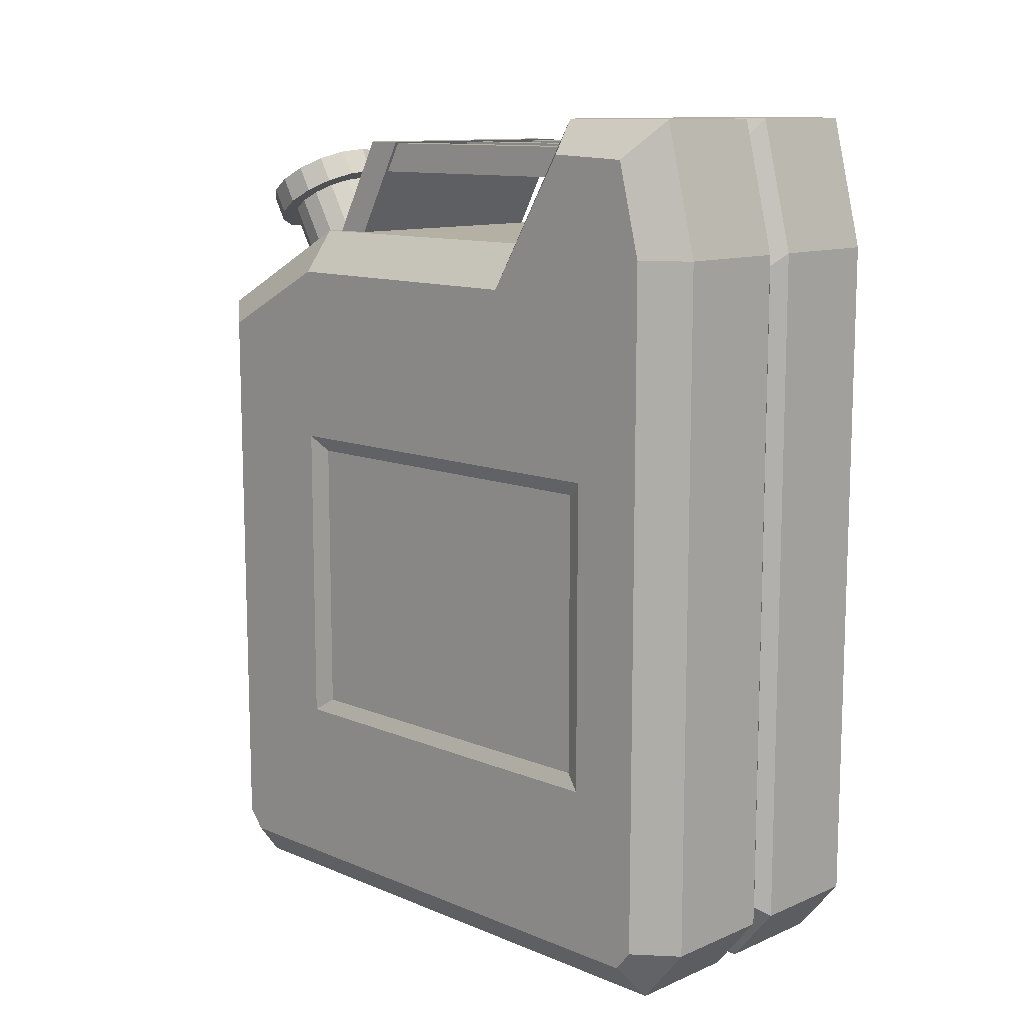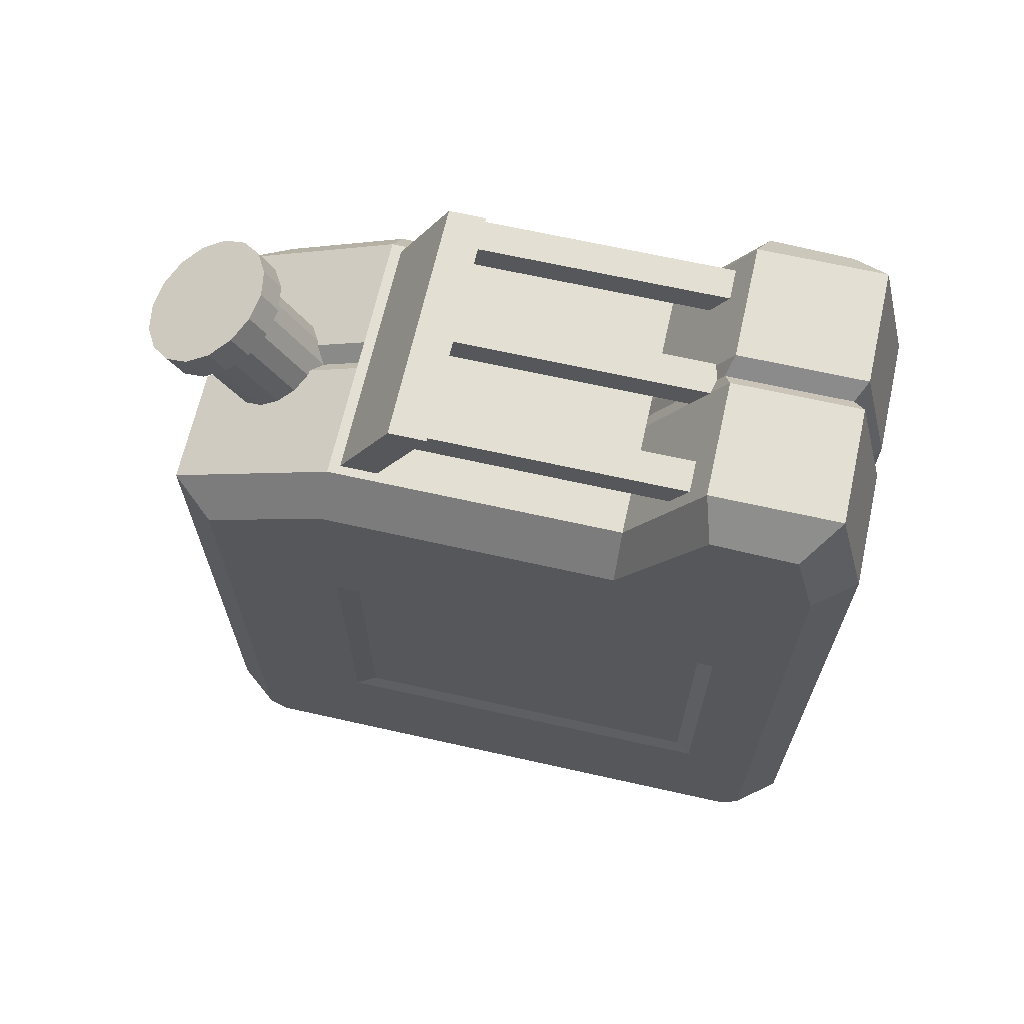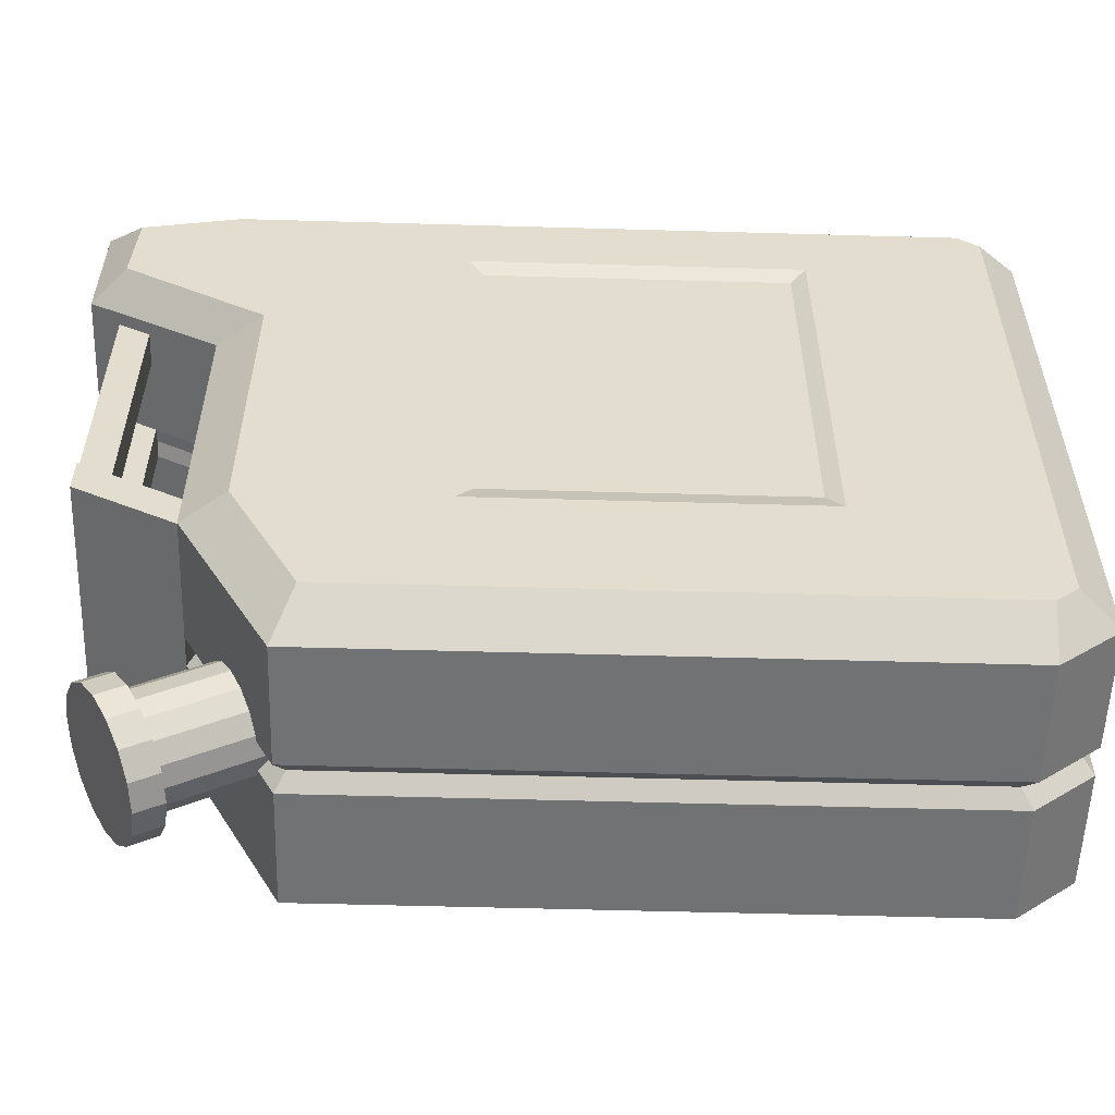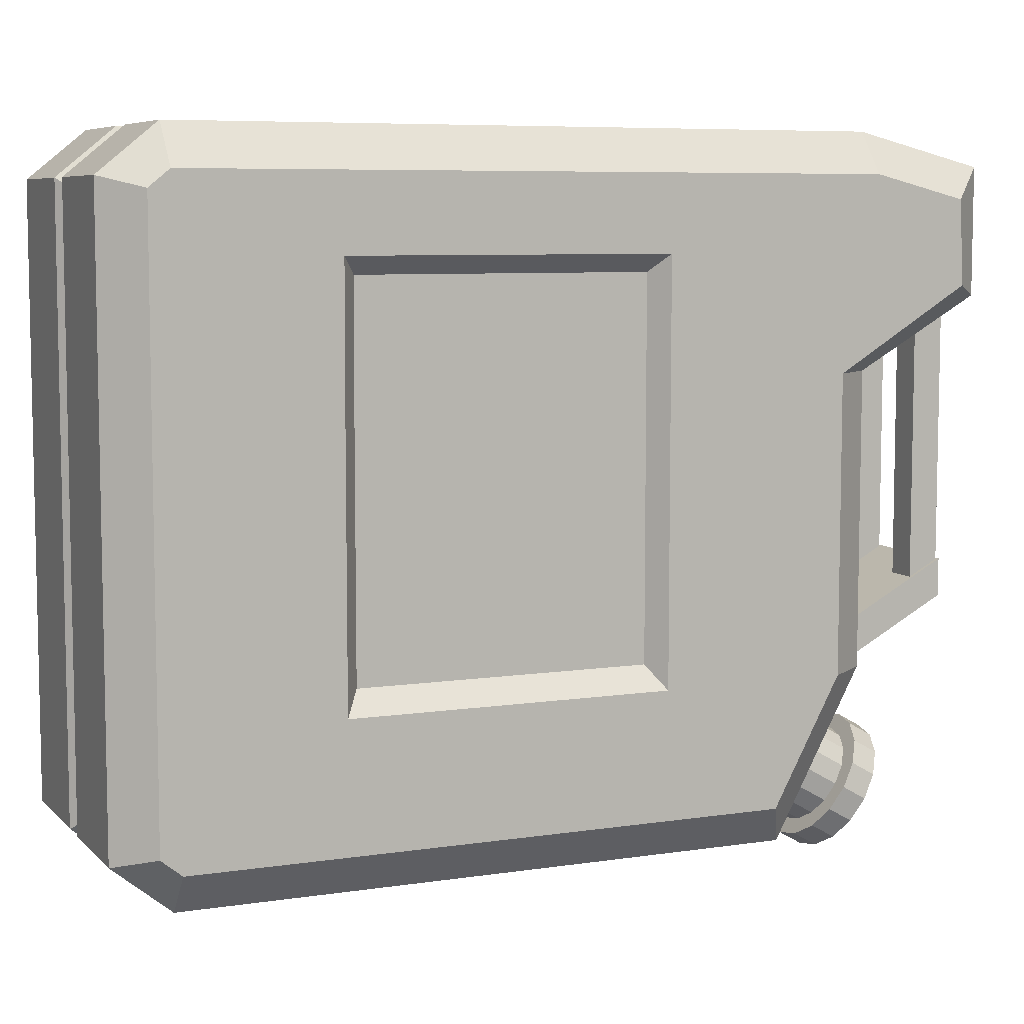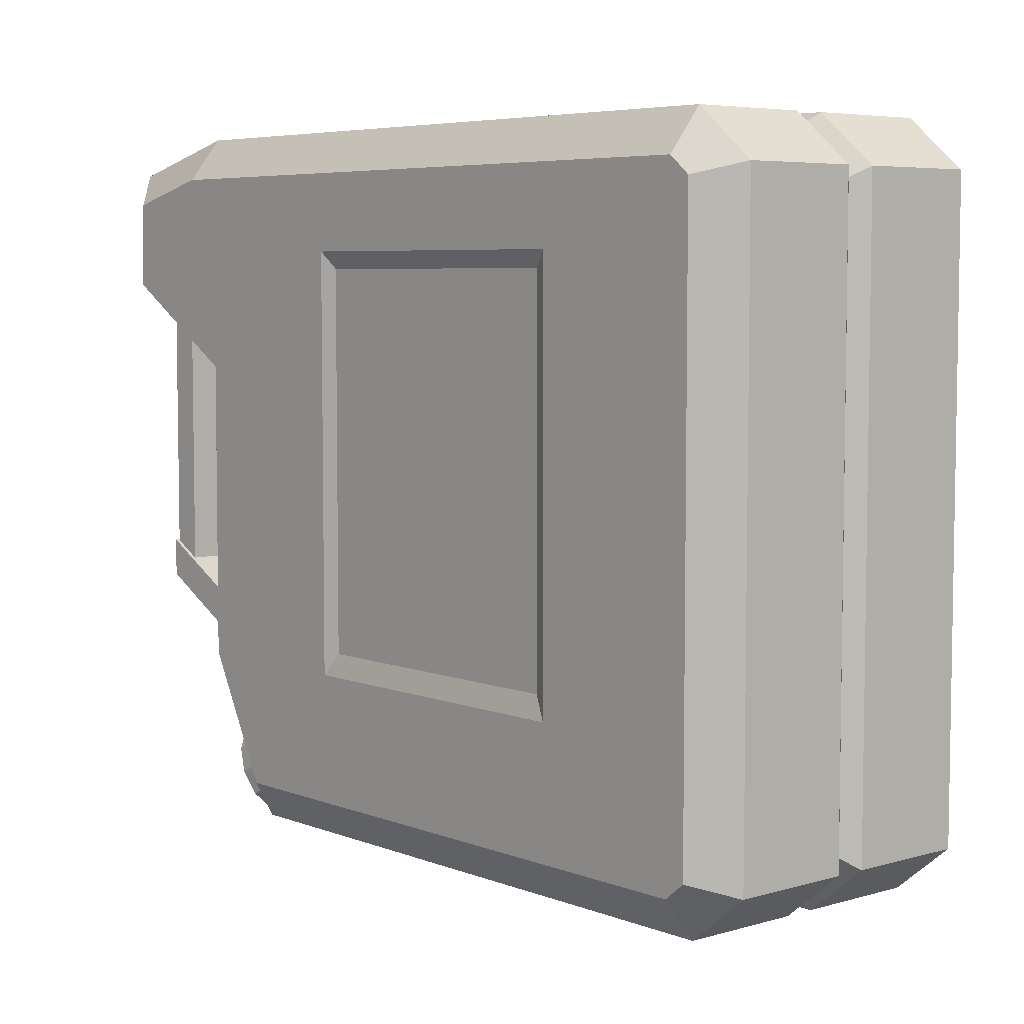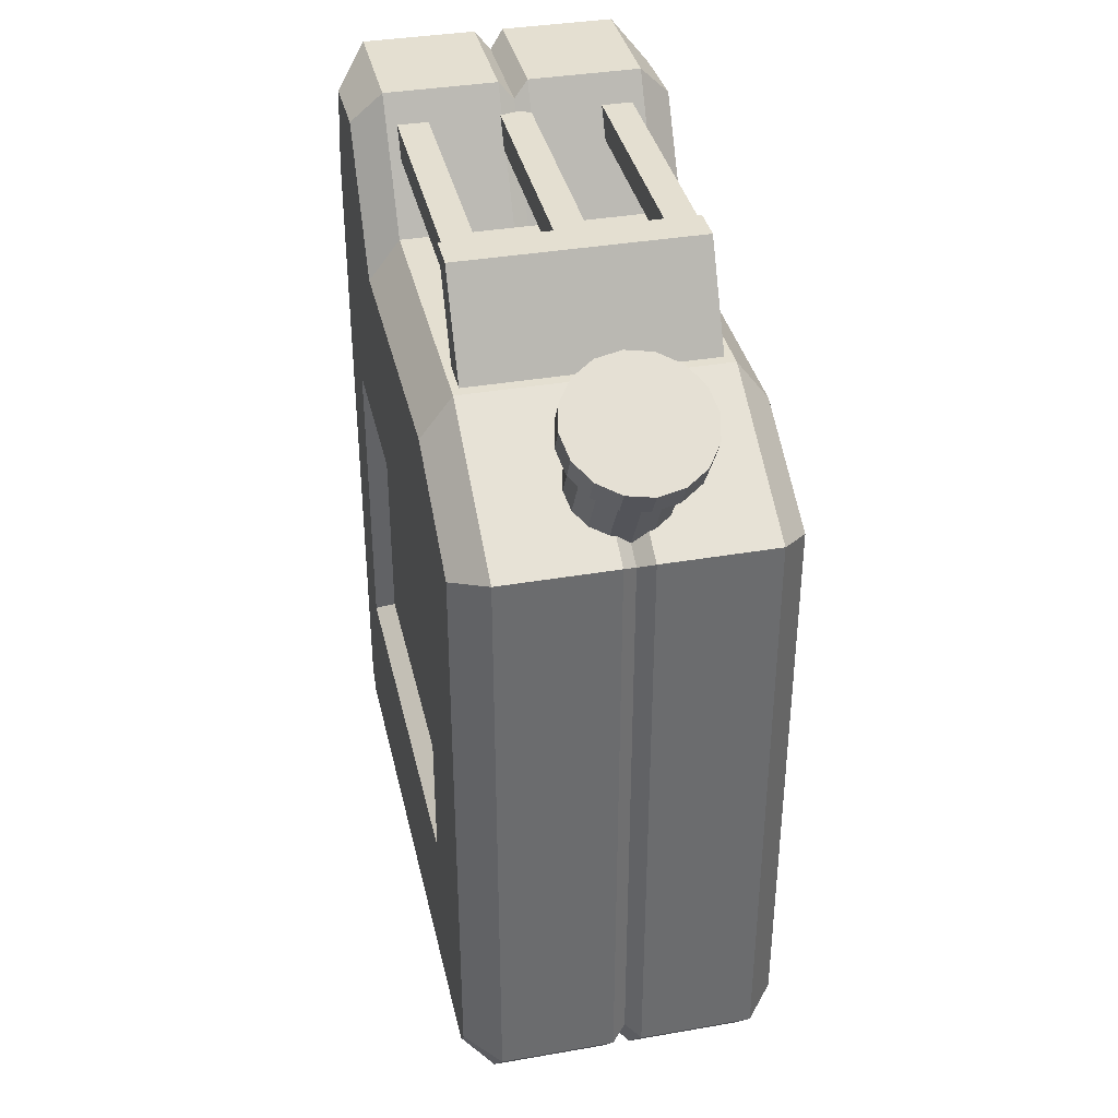
<metadata>
{"format":"obj","ext":"obj","renderer":"f3d","projection":"perspective","resolution":1024,"background":"white","views":[{"elev":11.5,"azim":-45.3,"up":"+Y"},{"elev":66.6,"azim":-77.3,"up":"+Y"},{"elev":-55.6,"azim":-91.7,"up":"+Z"},{"elev":7.1,"azim":66.3,"up":"+Z"},{"elev":5.8,"azim":-40.8,"up":"+Z"},{"elev":36.8,"azim":167.4,"up":"+Y"}]}
</metadata>
<code>
o Cube.002
v -0.3282 0.7107 -0.3743
v -0.3282 0.9736 -0.2315
v 0.332 0.7107 -0.3743
v 0.332 0.9736 -0.2315
v -0.3282 0.7107 -0.2745
v -0.3282 0.9736 -0.1317
v 0.332 0.7107 -0.2745
v 0.332 0.9736 -0.1317
v -0 0.4669 -0.7577
v -0 0.7108 -0.8985
v 0.05388 0.4723 -0.7484
v 0.05388 0.7161 -0.8892
v 0.09956 0.4875 -0.722
v 0.09956 0.7314 -0.8628
v 0.1301 0.5104 -0.6824
v 0.1301 0.7542 -0.8232
v 0.1408 0.5373 -0.6358
v 0.1408 0.7812 -0.7766
v 0.1301 0.5642 -0.5891
v 0.1301 0.8081 -0.7299
v 0.09956 0.5871 -0.5495
v 0.09956 0.8309 -0.6903
v 0.05388 0.6023 -0.5231
v 0.05388 0.8462 -0.6639
v 0 0.6077 -0.5138
v 0 0.8516 -0.6546
v -0.05388 0.6023 -0.5231
v -0.05388 0.8462 -0.6639
v -0.09956 0.5871 -0.5495
v -0.09956 0.8309 -0.6903
v -0.1301 0.5642 -0.5891
v -0.1301 0.8081 -0.7299
v -0.1408 0.5373 -0.6358
v -0.1408 0.7812 -0.7766
v -0.1301 0.5104 -0.6824
v -0.1301 0.7542 -0.8232
v -0.09956 0.4875 -0.722
v -0.09956 0.7314 -0.8628
v -0.05388 0.4723 -0.7484
v -0.05388 0.7161 -0.8892
v -0 0.6862 -0.9372
v -0 0.7533 -0.9759
v 0.07139 0.6933 -0.9249
v 0.07139 0.7604 -0.9636
v 0.1319 0.7135 -0.8898
v 0.1319 0.7806 -0.9286
v 0.1724 0.7438 -0.8374
v 0.1724 0.8109 -0.8762
v 0.1866 0.7795 -0.7756
v 0.1866 0.8466 -0.8143
v 0.1724 0.8152 -0.7138
v 0.1724 0.8823 -0.7525
v 0.1319 0.8455 -0.6614
v 0.1319 0.9126 -0.7001
v 0.07139 0.8657 -0.6263
v 0.07139 0.9328 -0.6651
v 0 0.8728 -0.614
v 0 0.9399 -0.6528
v -0.07139 0.8657 -0.6263
v -0.07139 0.9328 -0.6651
v -0.1319 0.8455 -0.6614
v -0.1319 0.9126 -0.7001
v -0.1724 0.8152 -0.7138
v -0.1724 0.8823 -0.7525
v -0.1866 0.7795 -0.7756
v -0.1866 0.8466 -0.8143
v -0.1724 0.7438 -0.8374
v -0.1724 0.8109 -0.8762
v -0.1319 0.7135 -0.8898
v -0.1319 0.7806 -0.9286
v -0.07139 0.6933 -0.9249
v -0.07139 0.7604 -0.9636
v -0.3185 0.8893 0.5718
v -0.3185 0.97 0.5718
v -0.3185 0.8893 -0.2096
v -0.3185 0.97 -0.2096
v -0.2342 0.8893 0.5718
v -0.2342 0.97 0.5718
v -0.2342 0.8893 -0.2096
v -0.2342 0.97 -0.2096
v -0.04023 0.8893 0.5718
v -0.04023 0.97 0.5718
v -0.04023 0.8893 -0.2096
v -0.04023 0.97 -0.2096
v 0.04408 0.8893 0.5718
v 0.04408 0.97 0.5718
v 0.04408 0.8893 -0.2096
v 0.04408 0.97 -0.2096
v 0.238 0.8893 0.5718
v 0.238 0.97 0.5718
v 0.238 0.8893 -0.2096
v 0.238 0.97 -0.2096
v 0.3223 0.8893 0.5718
v 0.3223 0.97 0.5718
v 0.3223 0.8893 -0.2096
v 0.3223 0.97 -0.2096
v 0.4387 -1.163 -0.4033
v 0.4387 -1.163 0.3829
v -0.4387 -1.163 0.3829
v -0.4387 -1.163 -0.4033
v 0.4387 -1.163 0.6915
v -0.4387 -1.163 0.6915
v 0.3516 0.7103 0.3829
v 0.3516 0.7103 -0.4033
v 0.3516 0.7103 0.3829
v 0.3516 0.7103 -0.4033
v -0.4387 0.5016 0.3829
v -0.4387 0.5016 -0.4033
v 0.4387 0.5016 -0.4033
v 0.4387 0.5016 0.3829
v -0.4387 0.6959 0.6915
v 0.4387 0.6959 0.6915
v 0.3516 -1.163 -0.8512
v 0.4387 -1.163 -0.7409
v 0.4387 -1.163 0.8897
v 0.3516 -1.163 1
v -0.3516 -1.163 1
v -0.4387 -1.163 0.8897
v -0.4387 -1.163 -0.7409
v -0.3516 -1.163 -0.8512
v 0.4387 0.4171 -0.7409
v 0.3516 0.4709 -0.8512
v 0.4387 0.9452 0.8269
v 0.3516 1.045 0.9122
v -0.4387 0.9452 0.8269
v -0.3516 1.045 0.9122
v -0.4387 0.4171 -0.7409
v -0.3516 0.4709 -0.8512
v 0.3516 0.7103 -0.4033
v 0.4387 0.5975 -0.4033
v 0.3516 0.7103 0.3829
v 0.4387 0.5975 0.3829
v -0.3516 0.7103 0.3829
v -0.4387 0.5909 0.3829
v -0.4387 0.5938 -0.4033
v -0.3516 0.7103 -0.4033
v 0.4387 0.9561 0.6044
v 0.3516 1.045 0.5747
v -0.4387 0.9545 0.6049
v -0.3516 1.045 0.5747
v 0.3516 -1.317 0.6915
v 0.4387 -1.218 0.6915
v 0.4387 -1.218 0.8454
v 0.3516 -1.317 0.8747
v 0.4387 -1.218 -0.6966
v 0.3516 -1.317 -0.7259
v -0.4387 -1.218 -0.6966
v -0.3516 -1.317 -0.7259
v -0.4387 -1.218 0.8454
v -0.3516 -1.317 0.8747
v -0.3516 -1.317 -0.4033
v -0.4387 -1.218 -0.4033
v 0.4387 -1.218 -0.4033
v 0.3516 -1.317 -0.4033
v 0.4387 -1.218 0.3829
v 0.3516 -1.317 0.3829
v -0.3516 -1.317 0.6915
v -0.4387 -1.218 0.6915
v -0.4387 -1.218 0.3829
v -0.3516 -1.317 0.3829
v 0.4387 0.2986 -0.7409
v 0.3516 0.2322 -0.8512
v 0.3516 0.6959 1
v 0.4387 0.6959 0.8897
v -0.4387 0.6959 0.8897
v -0.3516 0.6959 1
v -0.3516 0.2322 -0.8512
v -0.4387 0.2986 -0.7409
v -0.4387 0.1013 0.3829
v -0.4387 -0.7542 0.3829
v -0.4387 0.1013 -0.4033
v -0.4387 -0.7542 -0.4033
v 0.4387 0.1013 -0.4033
v 0.4387 -0.7542 -0.4033
v 0.4387 0.1013 0.3829
v 0.4387 -0.7542 0.3829
v -0.4387 0.1018 0.6915
v -0.4387 -0.7531 0.6915
v 0.4387 0.1018 0.6915
v 0.4387 -0.7531 0.6915
v 0.3516 -0.7558 -0.8512
v 0.3516 0.1007 -0.8512
v 0.4387 0.1009 -0.7409
v 0.4387 -0.7554 -0.7409
v 0.4387 -0.7531 0.8897
v 0.4387 0.1018 0.8897
v 0.3516 0.1018 1
v 0.3516 -0.7531 1
v -0.3516 -0.7531 1
v -0.3516 0.1018 1
v -0.4387 0.1018 0.8897
v -0.4387 -0.7531 0.8897
v -0.4387 -0.7554 -0.7409
v -0.4387 0.1009 -0.7409
v -0.3516 0.1007 -0.8512
v -0.3516 -0.7558 -0.8512
v 0.3858 0.05992 -0.3426
v 0.3858 -0.7128 -0.3426
v 0.3858 0.05992 0.3675
v 0.3858 -0.7128 0.3675
v 0.3858 0.06032 0.6461
v 0.3858 -0.7117 0.6461
v -0.4225 0.06139 0.3681
v -0.4225 -0.7142 0.3681
v -0.4225 0.06139 -0.3447
v -0.4225 -0.7142 -0.3447
v -0.4225 0.06179 0.6477
v -0.4225 -0.7132 0.6477
v -0.03981 0.7103 0.3829
v -0 0.6766 0.3739
v 0.03981 0.7103 0.3829
v -0.03981 -1.163 -0.8512
v -0 -1.134 -0.8189
v 0.03981 -1.163 -0.8512
v 0.03981 -1.317 -0.7259
v -0 -1.283 -0.6978
v -0.03981 -1.317 -0.7259
v -0.03981 0.2322 -0.8512
v 0 0.2146 -0.8189
v 0.03981 0.2322 -0.8512
v 0.03981 -1.163 1
v -0 -1.134 0.9703
v -0.03981 -1.163 1
v -0.03981 -1.317 0.8747
v -0 -1.283 0.8492
v 0.03981 -1.317 0.8747
v 0.03981 0.6959 1
v -0 0.6627 0.9703
v -0.03981 0.6959 1
v -0.03981 0.4709 -0.8512
v 0 0.4453 -0.8189
v 0.03981 0.4709 -0.8512
v -0.03981 0.7103 -0.4033
v -0 0.6766 -0.3861
v 0.03981 0.7103 -0.4033
v 0.03981 1.045 0.9122
v -0 0.9999 0.8854
v -0.03981 1.045 0.9122
v 0.03981 1.045 0.5747
v -0 0.9999 0.5592
v -0.03981 1.045 0.5747
v -0.03981 -1.317 0.3829
v -0 -1.283 0.3739
v 0.03981 -1.317 0.3829
v 0.03981 -1.317 0.6915
v -0 -1.283 0.6721
v -0.03981 -1.317 0.6915
v 0.03981 -1.317 -0.4033
v -0 -1.283 -0.3861
v -0.03981 -1.317 -0.4033
v 0.03981 0.1007 -0.8512
v 0 0.08747 -0.8189
v -0.03981 0.1007 -0.8512
v 0.03981 -0.7558 -0.8512
v 0 -0.7404 -0.8189
v -0.03981 -0.7558 -0.8512
v 0.03981 -0.7531 1
v -0 -0.7378 0.9703
v -0.03981 -0.7531 1
v 0.03981 0.1018 1
v -0 0.08851 0.9703
v -0.03981 0.1018 1
f 1 2 4 3
f 3 4 8 7
f 7 8 6 5
f 5 6 2 1
f 3 7 5 1
f 8 4 2 6
f 73 74 76 75
f 75 76 80 79
f 79 80 78 77
f 77 78 74 73
f 75 79 77 73
f 80 76 74 78
f 81 82 84 83
f 83 84 88 87
f 87 88 86 85
f 85 86 82 81
f 83 87 85 81
f 88 84 82 86
f 89 90 92 91
f 91 92 96 95
f 95 96 94 93
f 93 94 90 89
f 91 95 93 89
f 96 92 90 94
f 230 218 167 128
f 165 125 139 111
f 241 140 126 238
f 112 137 123 164
f 129 136 133 103
f 114 97 153 145
f 107 134 135 108
f 98 101 142 155
f 229 238 126 166
f 209 133 140 241
f 161 121 130 109
f 109 130 132 110
f 97 98 155 153
f 183 161 109 173
f 108 135 127 168
f 111 139 134 107
f 110 132 137 112
f 242 247 157 160
f 217 250 151 148
f 250 242 160 151
f 99 100 152 159
f 247 224 150 157
f 179 112 164 186
f 171 108 168 194
f 102 99 159 158
f 101 115 143 142
f 262 229 166 190
f 175 110 112 179
f 118 102 158 149
f 173 109 110 175
f 256 212 120 196
f 169 107 108 171
f 177 111 107 169
f 230 128 136 233
f 100 119 147 152
f 191 165 111 177
f 223 117 150 224
f 162 122 121 161
f 164 123 124 163
f 166 126 125 165
f 168 127 128 167
f 138 124 123 137
f 136 128 127 135
f 122 106 130 121
f 106 105 132 130
f 140 133 134 139
f 133 136 135 134
f 114 145 146 113
f 105 138 137 132
f 126 140 139 125
f 142 143 144 141
f 152 147 148 151
f 145 153 154 146
f 153 155 156 154
f 158 159 160 157
f 159 152 151 160
f 155 142 141 156
f 149 158 157 150
f 147 119 120 148
f 150 117 118 149
f 143 115 116 144
f 182 162 161 183
f 186 164 163 187
f 190 166 165 191
f 194 168 167 195
f 214 113 146 215
f 119 193 196 120
f 193 194 195 196
f 117 189 192 118
f 189 190 191 192
f 115 185 188 116
f 185 186 187 188
f 113 181 184 114
f 181 182 183 184
f 118 192 178 102
f 192 191 177 178
f 102 178 170 99
f 172 170 204 206
f 99 170 172 100
f 178 177 207 208
f 218 253 195 167
f 253 256 196 195
f 97 174 176 98
f 179 180 202 201
f 98 176 180 101
f 180 176 200 202
f 223 259 189 117
f 259 262 190 189
f 100 172 193 119
f 172 171 194 193
f 101 180 185 115
f 180 179 186 185
f 114 184 174 97
f 184 183 173 174
f 176 174 198 200
f 174 173 197 198
f 175 179 201 199
f 173 175 199 197
f 170 178 208 204
f 171 172 206 205
f 169 171 205 203
f 177 169 203 207
f 188 187 260 257
f 257 260 261 258
f 258 261 262 259
f 116 188 257 221
f 221 257 258 222
f 222 258 259 223
f 182 181 254 251
f 251 254 255 252
f 252 255 256 253
f 162 182 251 220
f 220 251 252 219
f 219 252 253 218
f 120 212 217 148
f 212 213 216 217
f 213 214 215 216
f 116 221 226 144
f 221 222 225 226
f 222 223 224 225
f 122 232 235 104
f 232 231 234 235
f 231 230 233 234
f 181 113 214 254
f 254 214 213 255
f 255 213 212 256
f 187 163 227 260
f 260 227 228 261
f 261 228 229 262
f 141 144 226 245
f 245 226 225 246
f 246 225 224 247
f 154 156 244 248
f 248 244 243 249
f 249 243 242 250
f 146 154 248 215
f 215 248 249 216
f 216 249 250 217
f 156 141 245 244
f 244 245 246 243
f 243 246 247 242
f 131 211 239 138
f 211 210 240 239
f 210 209 241 240
f 163 124 236 227
f 227 236 237 228
f 228 237 238 229
f 138 239 236 124
f 239 240 237 236
f 240 241 238 237
f 122 162 220 232
f 232 220 219 231
f 231 219 218 230
f 9 10 12 11
f 11 12 14 13
f 13 14 16 15
f 15 16 18 17
f 17 18 20 19
f 19 20 22 21
f 21 22 24 23
f 23 24 26 25
f 25 26 28 27
f 27 28 30 29
f 29 30 32 31
f 31 32 34 33
f 33 34 36 35
f 35 36 38 37
f 12 10 40 38 36 34 32 30 28 26 24 22 20 18 16 14
f 37 38 40 39
f 39 40 10 9
f 9 11 13 15 17 19 21 23 25 27 29 31 33 35 37 39
f 41 42 44 43
f 43 44 46 45
f 45 46 48 47
f 47 48 50 49
f 49 50 52 51
f 51 52 54 53
f 53 54 56 55
f 55 56 58 57
f 57 58 60 59
f 59 60 62 61
f 61 62 64 63
f 63 64 66 65
f 65 66 68 67
f 67 68 70 69
f 44 42 72 70 68 66 64 62 60 58 56 54 52 50 48 46
f 69 70 72 71
f 71 72 42 41
f 41 43 45 47 49 51 53 55 57 59 61 63 65 67 69 71
f 198 197 199 200
f 200 199 201 202
f 208 207 203 204
f 204 203 205 206

</code>
